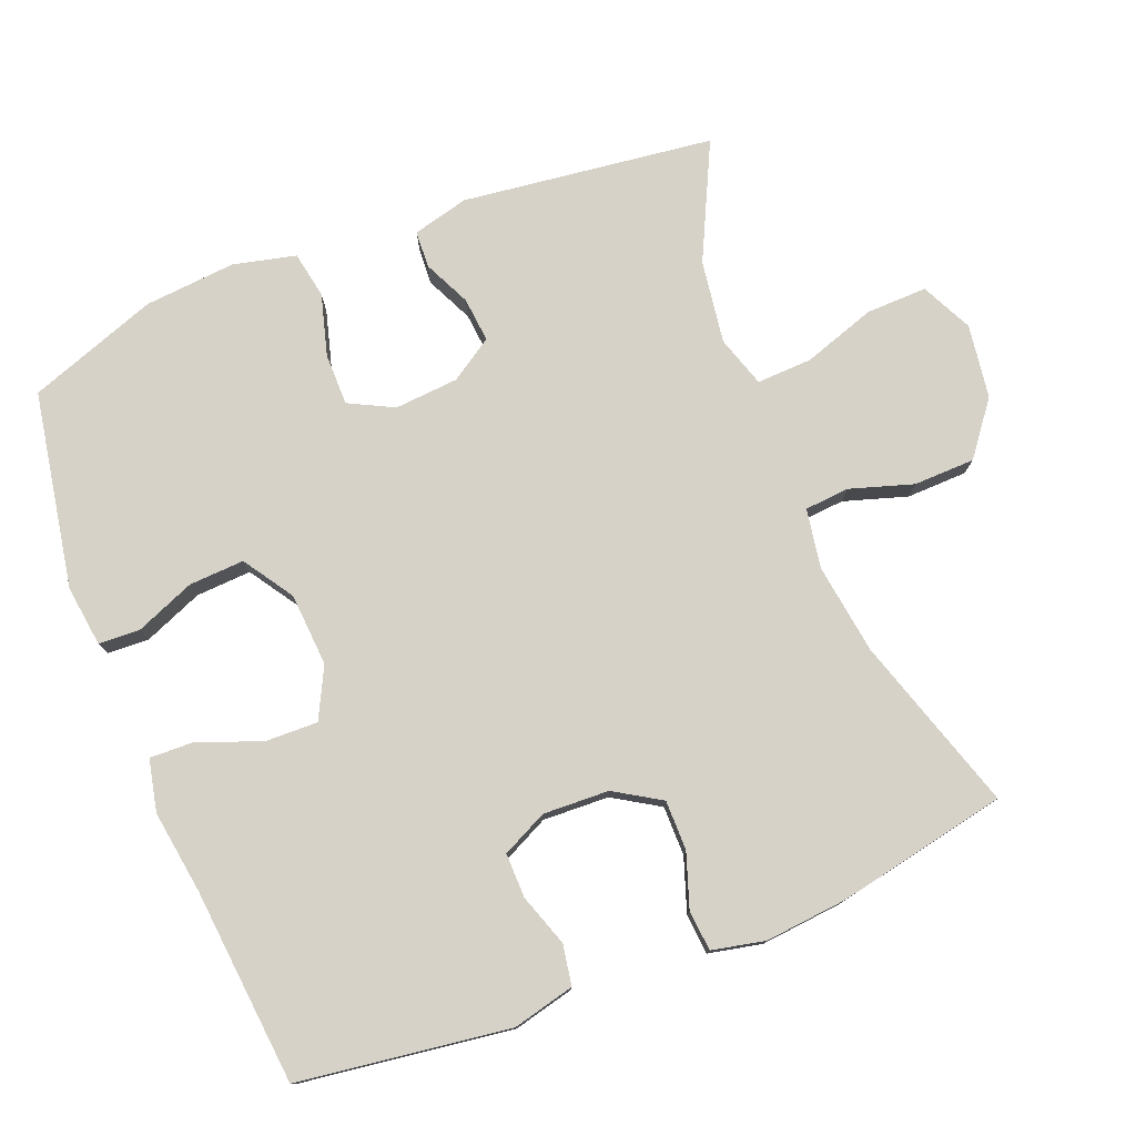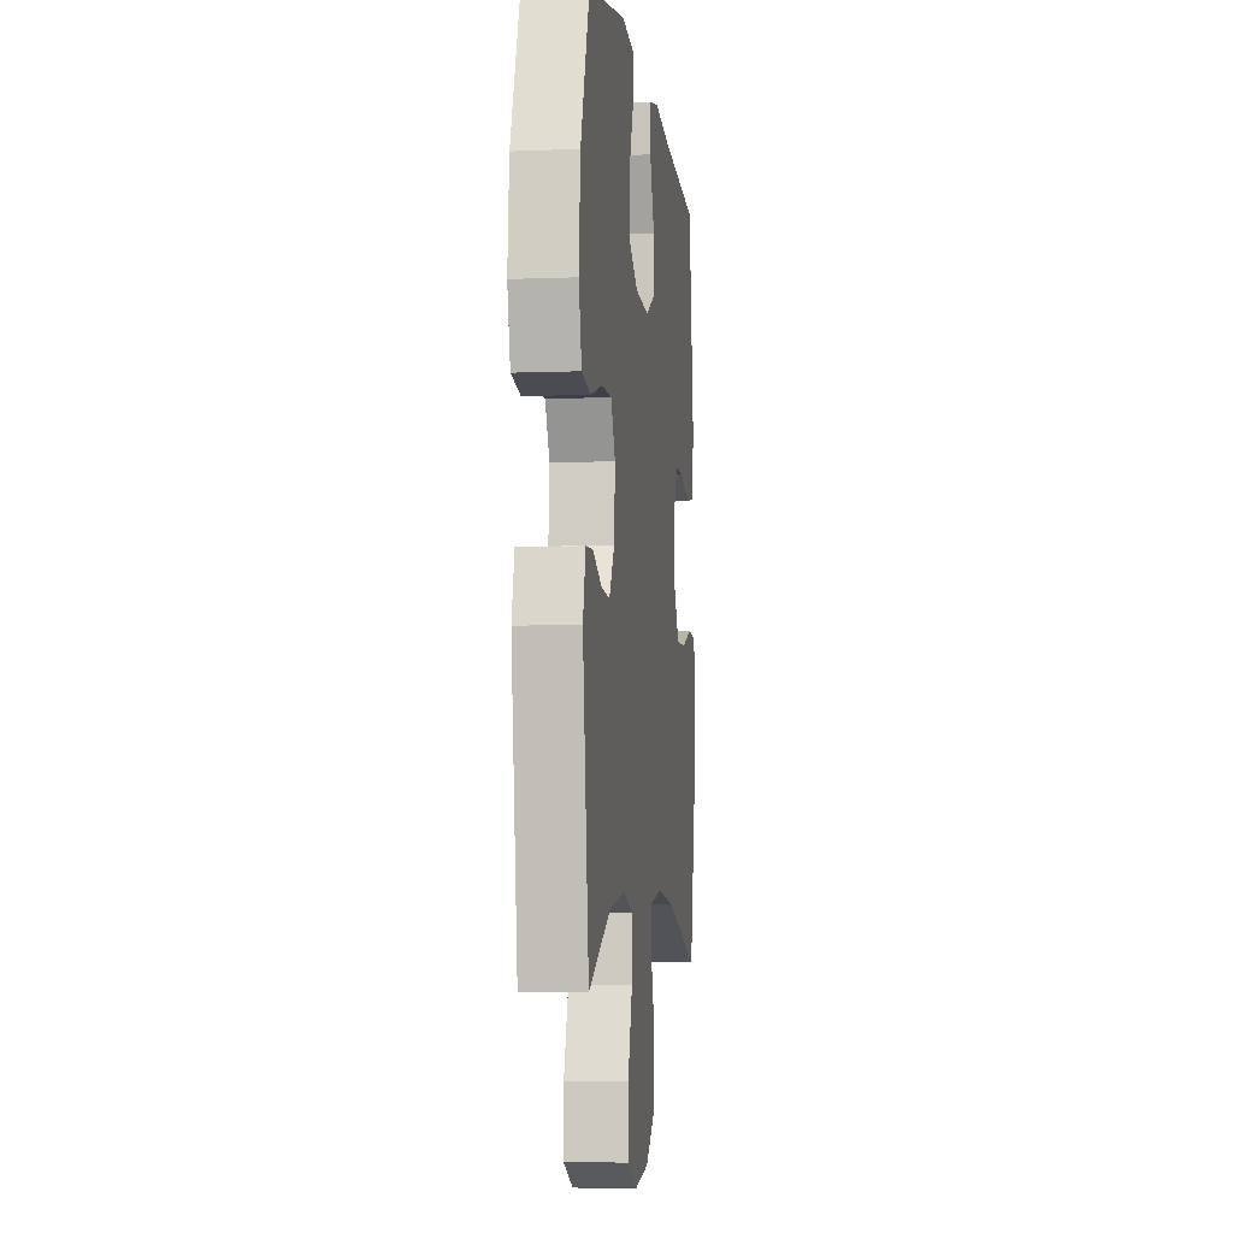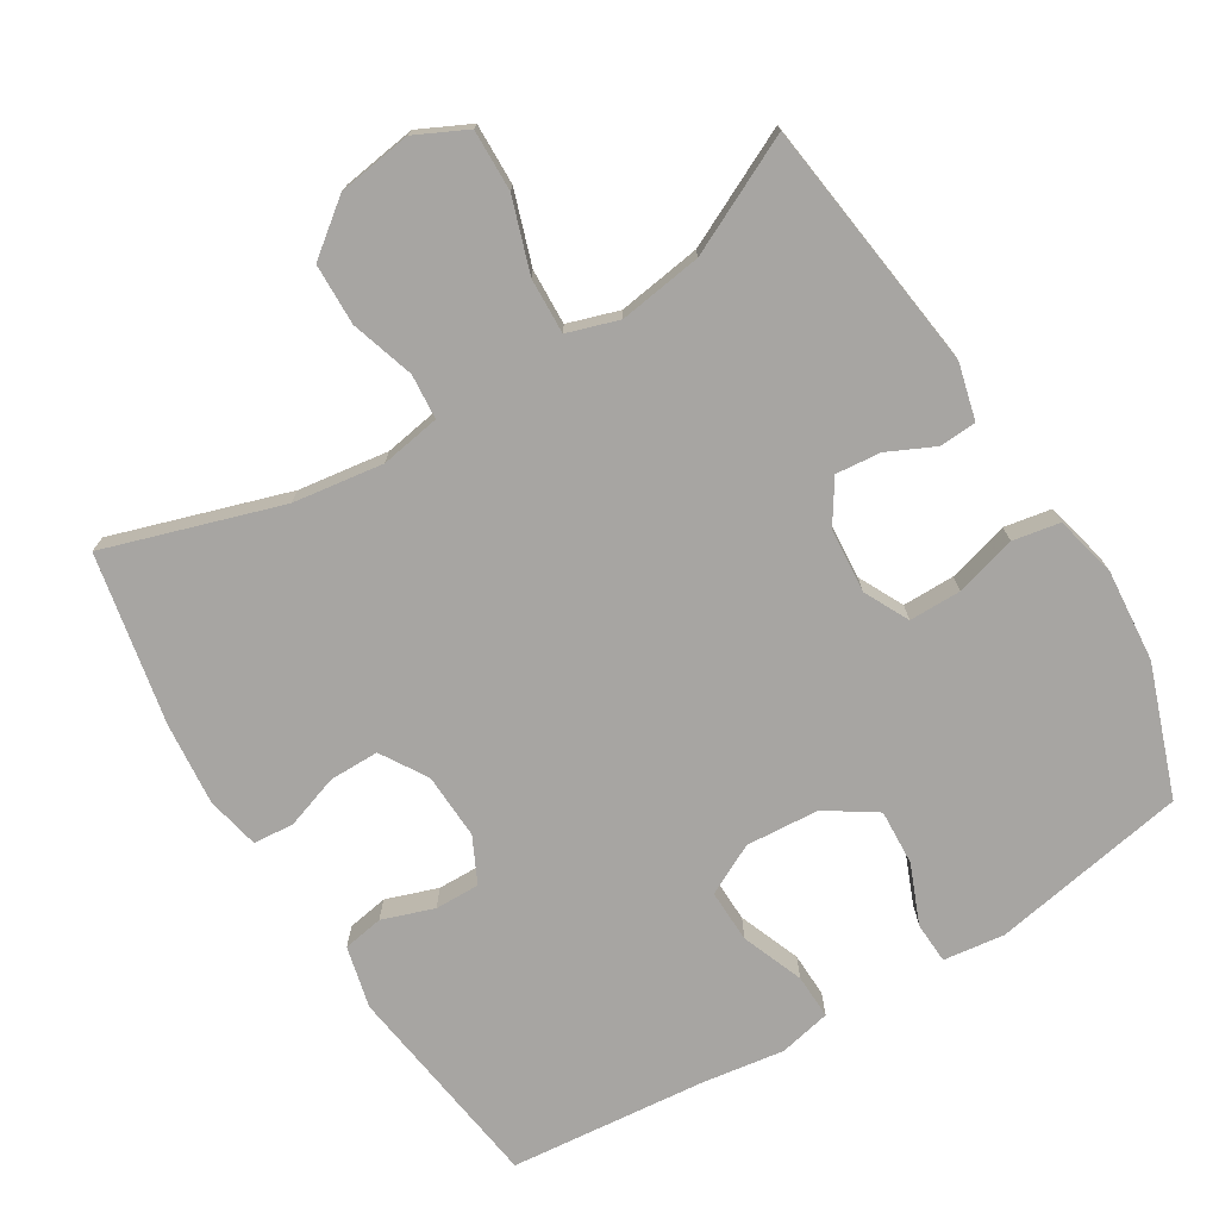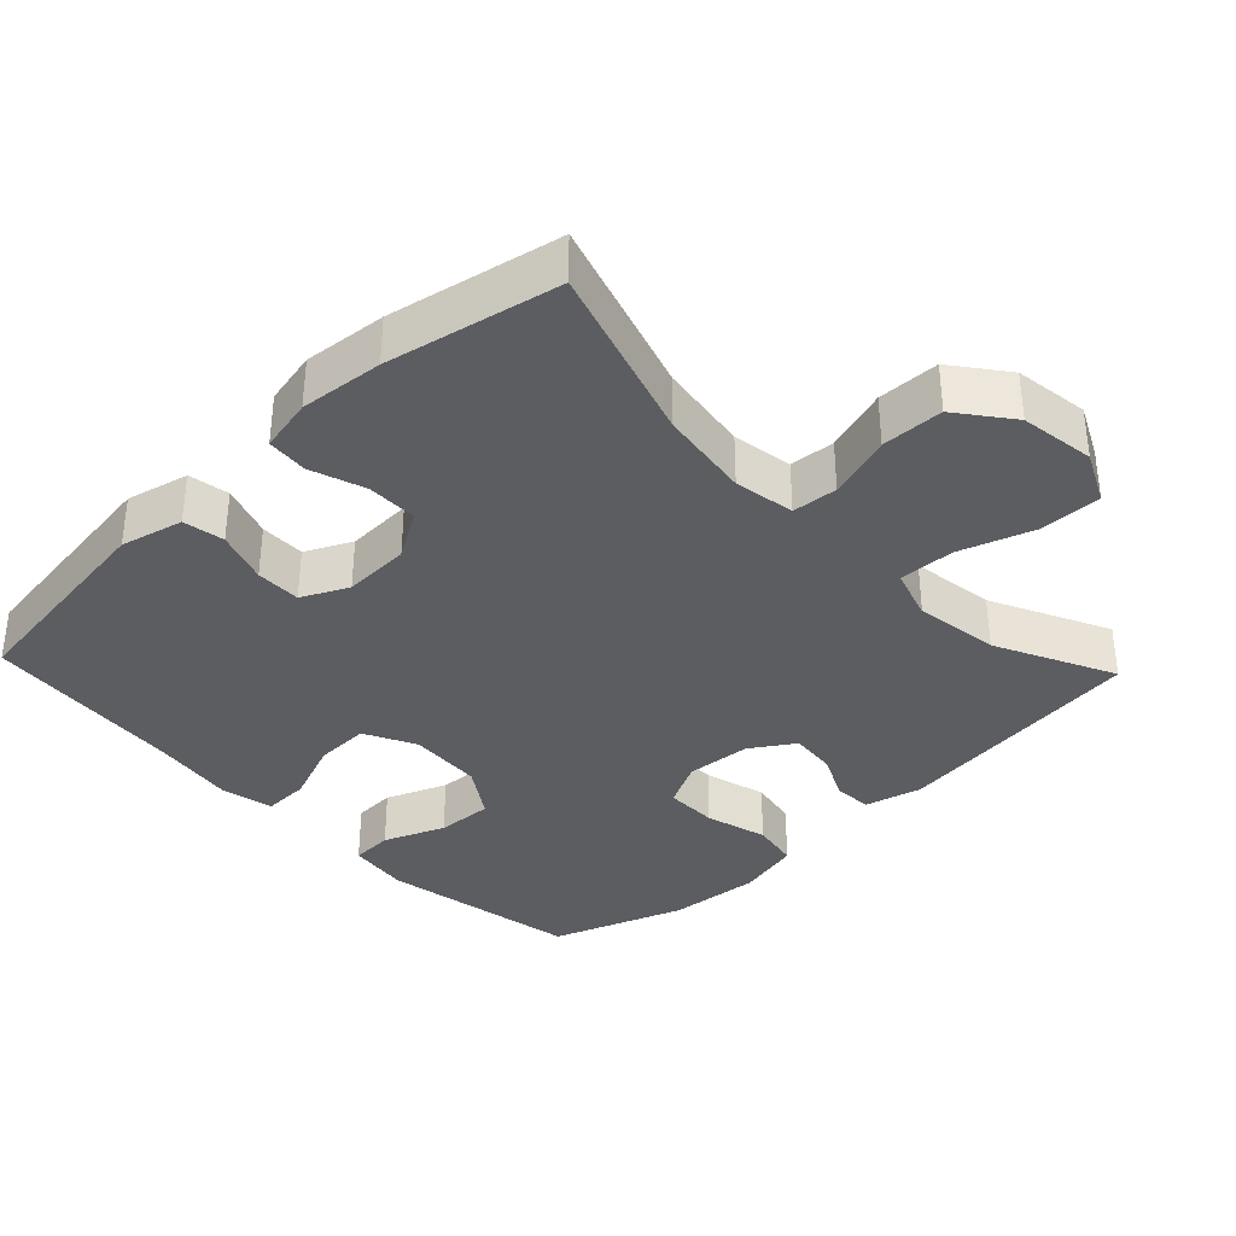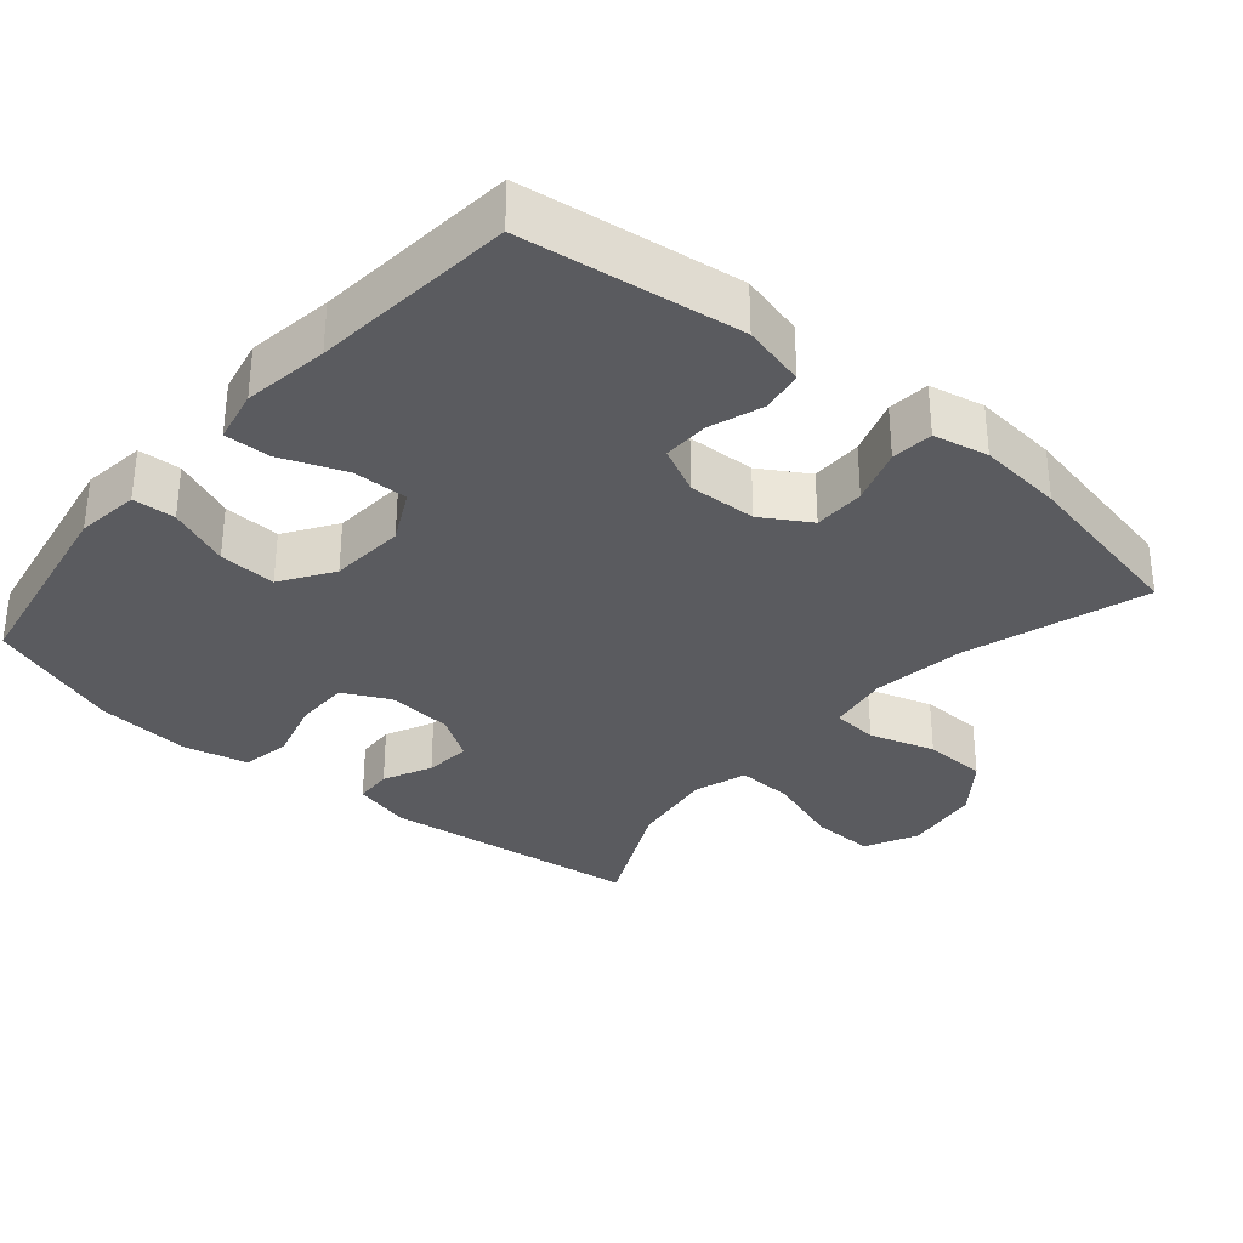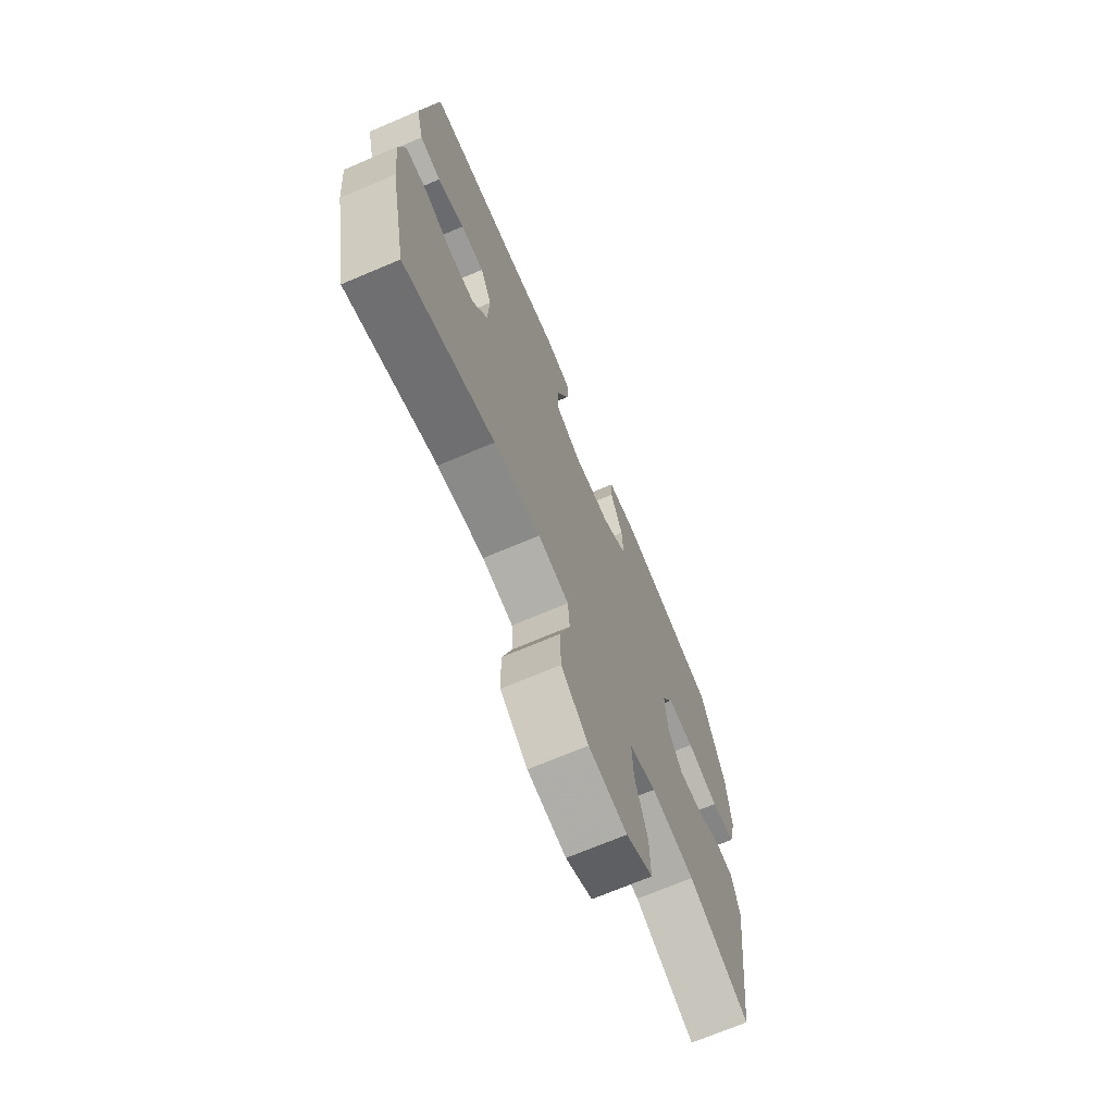
<metadata>
{"format":"obj","ext":"obj","renderer":"f3d","projection":"perspective","resolution":1024,"background":"white","views":[{"elev":77.6,"azim":68.3,"up":"+Y"},{"elev":-5.2,"azim":-82.8,"up":"+Z"},{"elev":-73.9,"azim":-148.6,"up":"+Y"},{"elev":-35.7,"azim":133.5,"up":"+Y"},{"elev":-33.0,"azim":49.4,"up":"+Y"},{"elev":-70.5,"azim":113.0,"up":"+Z"}]}
</metadata>
<code>
v -0.5 0.07 0.5
v -0.224 0.07 0.55
v -0.138 0.07 0.539
v -0.135 0.07 0.481
v -0.169 0.07 0.397
v -0.173 0.07 0.319
v -0.103 0.07 0.273
v 0 0.07 0.266
v 0.071 0.07 0.302
v 0.069 0.07 0.377
v 0.035 0.07 0.464
v 0.033 0.07 0.527
v 0.106 0.07 0.543
v 0.223 0.07 0.526
v 0.5 0.07 0.5
v 0.541 0.07 0.203
v 0.52 0.07 0.116
v 0.463 0.07 0.106
v 0.39 0.07 0.131
v 0.327 0.07 0.132
v 0.296 0.07 0.068
v 0.3 0.07 -0.025
v 0.34 0.07 -0.09
v 0.41 0.07 -0.09
v 0.486 0.07 -0.064
v 0.543 0.07 -0.069
v 0.559 0.07 -0.144
v 0.548 0.07 -0.26
v 0.5 0.07 -0.5
v 0.253 0.07 -0.422
v 0.126 0.07 -0.404
v 0.042 0.07 -0.418
v 0.037 0.07 -0.481
v 0.065 0.07 -0.57
v 0.063 0.07 -0.656
v -0.011 0.07 -0.713
v -0.115 0.07 -0.728
v -0.187 0.07 -0.693
v -0.185 0.07 -0.607
v -0.151 0.07 -0.505
v -0.148 0.07 -0.427
v -0.22 0.07 -0.404
v -0.337 0.07 -0.421
v -0.5 0.07 -0.5
v -0.545 0.07 -0.146
v -0.525 0.07 -0.067
v -0.473 0.07 -0.064
v -0.407 0.07 -0.095
v -0.344 0.07 -0.101
v -0.305 0.07 -0.041
v -0.298 0.07 0.049
v -0.33 0.07 0.112
v -0.403 0.07 0.112
v -0.489 0.07 0.088
v -0.555 0.07 0.1
v -0.576 0.07 0.188
v -0.565 0.07 0.317
v -0.5 0 0.5
v -0.224 0 0.55
v -0.138 0 0.539
v -0.135 0 0.481
v -0.169 0 0.397
v -0.173 0 0.319
v -0.103 0 0.273
v 0 0 0.266
v 0.071 0 0.302
v 0.069 0 0.377
v 0.035 0 0.464
v 0.033 0 0.527
v 0.106 0 0.543
v 0.223 0 0.526
v 0.5 0 0.5
v 0.541 0 0.203
v 0.52 0 0.116
v 0.463 0 0.106
v 0.39 0 0.131
v 0.327 0 0.132
v 0.296 0 0.068
v 0.3 0 -0.025
v 0.34 0 -0.09
v 0.41 0 -0.09
v 0.486 0 -0.064
v 0.543 0 -0.069
v 0.559 0 -0.144
v 0.548 0 -0.26
v 0.5 0 -0.5
v 0.253 0 -0.422
v 0.126 0 -0.404
v 0.042 0 -0.418
v 0.037 0 -0.481
v 0.065 0 -0.57
v 0.063 0 -0.656
v -0.011 0 -0.713
v -0.115 0 -0.728
v -0.187 0 -0.693
v -0.185 0 -0.607
v -0.151 0 -0.505
v -0.148 0 -0.427
v -0.22 0 -0.404
v -0.337 0 -0.421
v -0.5 0 -0.5
v -0.545 0 -0.146
v -0.525 0 -0.067
v -0.473 0 -0.064
v -0.407 0 -0.095
v -0.344 0 -0.101
v -0.305 0 -0.041
v -0.298 0 0.049
v -0.33 0 0.112
v -0.403 0 0.112
v -0.489 0 0.088
v -0.555 0 0.1
v -0.576 0 0.188
v -0.565 0 0.317
f 53 54 55 56
f 52 53 56 57
f 45 46 47 48
f 43 44 45 48
f 42 43 48 49
f 41 42 49 50
f 37 38 39 40
f 37 40 41
f 36 37 41
f 33 34 35 36
f 32 33 36 41
f 31 32 41 50
f 27 28 29 30
f 24 25 26 27
f 23 24 27 30
f 22 23 30 31
f 16 17 18 19
f 14 15 16 19
f 14 19 20
f 13 14 20 21
f 10 11 12 13
f 9 10 13 21
f 2 3 4 5
f 2 5 6
f 52 57 1 2
f 51 52 2 6
f 50 51 6 7
f 31 50 7 8
f 21 22 31
f 8 9 21 31
f 113 112 111 110
f 114 113 110 109
f 105 104 103 102
f 105 102 101 100
f 106 105 100 99
f 107 106 99 98
f 97 96 95 94
f 98 97 94
f 98 94 93
f 93 92 91 90
f 98 93 90 89
f 107 98 89 88
f 87 86 85 84
f 84 83 82 81
f 87 84 81 80
f 88 87 80 79
f 76 75 74 73
f 76 73 72 71
f 77 76 71
f 78 77 71 70
f 70 69 68 67
f 78 70 67 66
f 62 61 60 59
f 63 62 59
f 59 58 114 109
f 63 59 109 108
f 64 63 108 107
f 65 64 107 88
f 88 79 78
f 88 78 66 65
f 1 58 59 2
f 2 59 60 3
f 3 60 61 4
f 4 61 62 5
f 5 62 63 6
f 6 63 64 7
f 7 64 65 8
f 8 65 66 9
f 9 66 67 10
f 10 67 68 11
f 11 68 69 12
f 12 69 70 13
f 13 70 71 14
f 14 71 72 15
f 15 72 73 16
f 16 73 74 17
f 17 74 75 18
f 18 75 76 19
f 19 76 77 20
f 20 77 78 21
f 21 78 79 22
f 22 79 80 23
f 23 80 81 24
f 24 81 82 25
f 25 82 83 26
f 26 83 84 27
f 27 84 85 28
f 28 85 86 29
f 29 86 87 30
f 30 87 88 31
f 31 88 89 32
f 32 89 90 33
f 33 90 91 34
f 34 91 92 35
f 35 92 93 36
f 36 93 94 37
f 37 94 95 38
f 38 95 96 39
f 39 96 97 40
f 40 97 98 41
f 41 98 99 42
f 42 99 100 43
f 43 100 101 44
f 44 101 102 45
f 45 102 103 46
f 46 103 104 47
f 47 104 105 48
f 48 105 106 49
f 49 106 107 50
f 50 107 108 51
f 51 108 109 52
f 52 109 110 53
f 53 110 111 54
f 54 111 112 55
f 55 112 113 56
f 56 113 114 57
f 57 114 58 1

</code>
